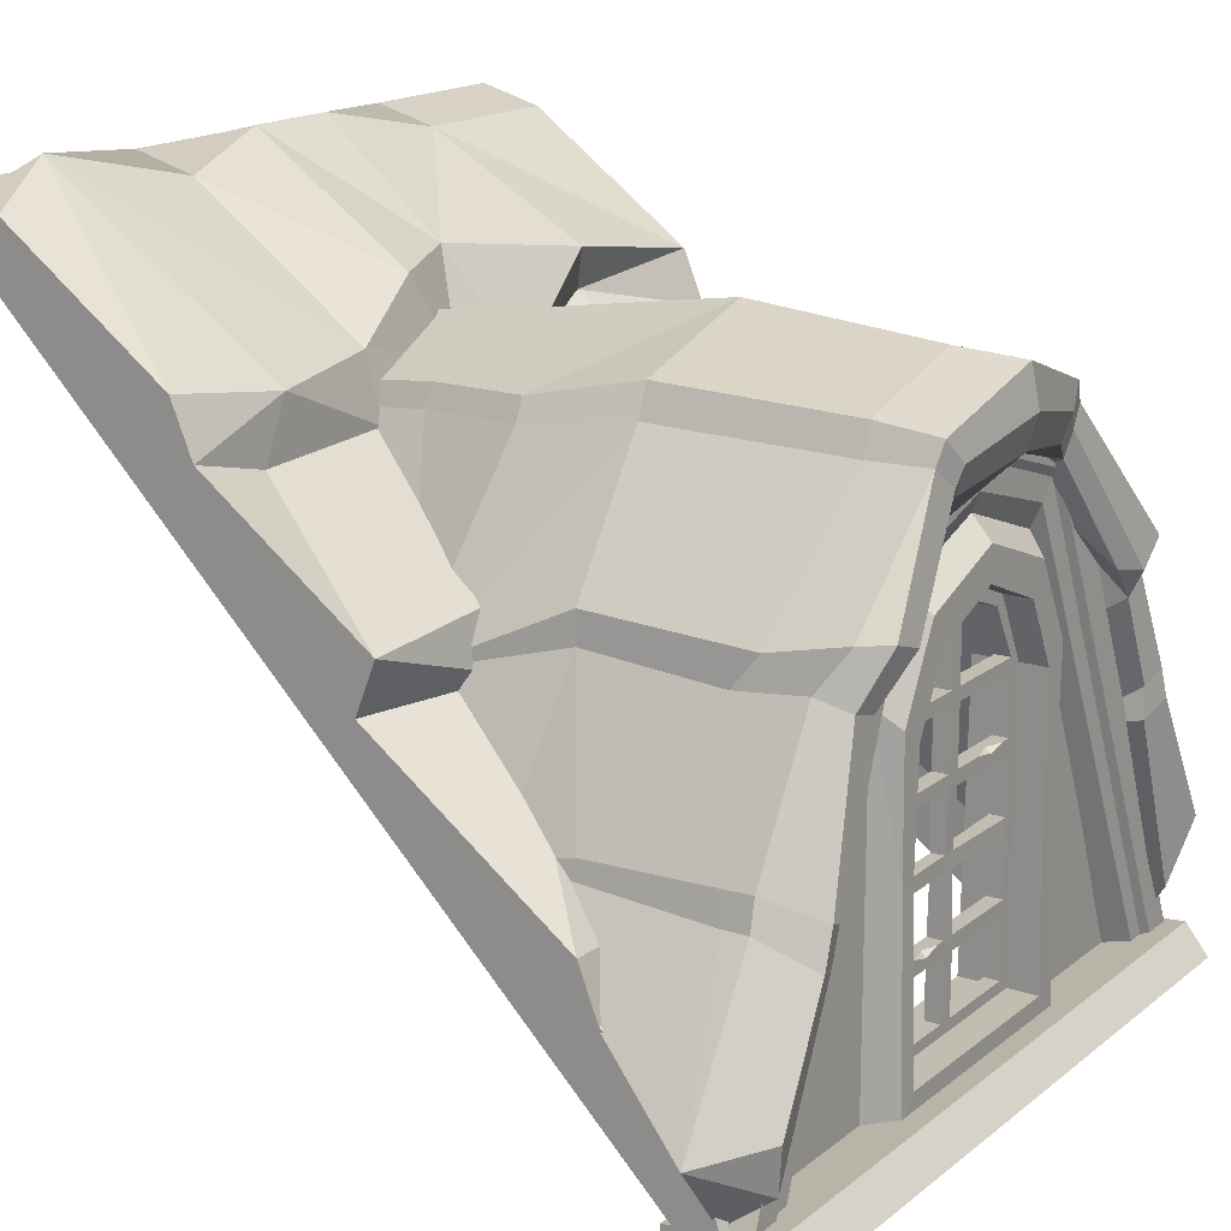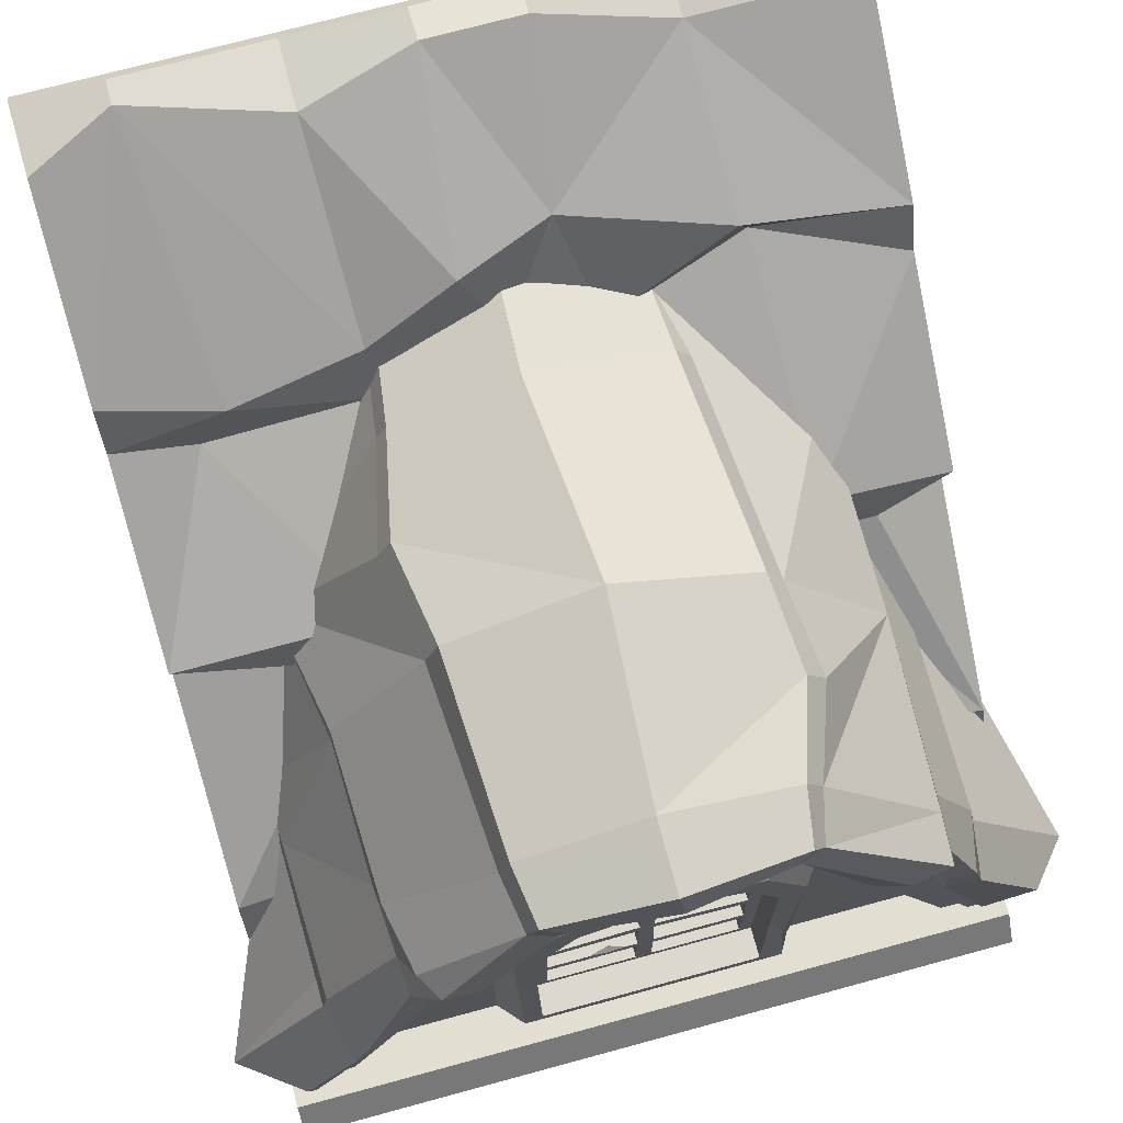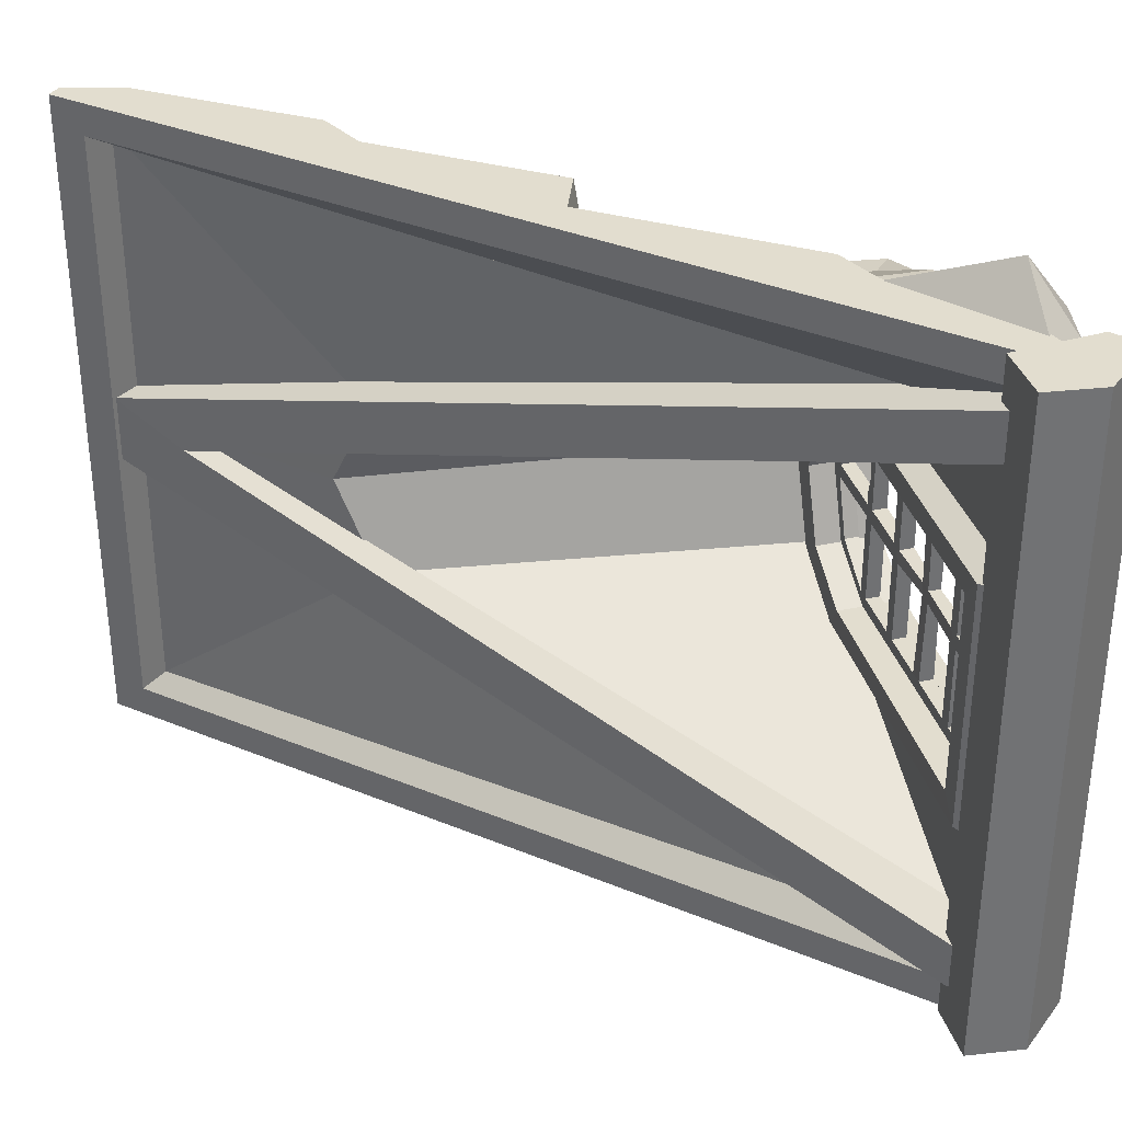
<metadata>
{"format":"obj","ext":"obj","renderer":"f3d","projection":"perspective","resolution":1024,"background":"white","views":[{"elev":16.9,"azim":33.3,"up":"+Y"},{"elev":72.3,"azim":74.8,"up":"+Y"},{"elev":35.0,"azim":-16.0,"up":"+Z"}]}
</metadata>
<code>
v 190.3 -194.5 -248.1
v 100.9 -63.51 -175.3
v 177.6 -57.3 -181
v 110 -101.3 -216.2
v 177.8 -170 -244.2
v 73.35 -62.5 -169.2
v 238.9 -58.33 -174.7
v 245 -209.2 -268.5
v 246 -241.4 -245.6
v 101.7 -42.61 -122.9
v 172.4 -32.48 -128.6
v 62.45 -47.25 -124.7
v 238.9 -37.26 -124.7
v 255.7 -59.43 -170.4
v 261.1 -204.8 -254.9
v 258.9 -223.6 -239.2
v 262.8 -38.55 -124.7
v 127 -122.7 -34.85
v 188.8 -177.6 -10.24
v 102.2 -63.04 -78.03
v 174 -56.51 -74.75
v 77.44 -65.91 -81.3
v 238.9 -59.01 -79.49
v 245 -216.1 15.44
v 244.7 -239.3 -2.949
v 257.7 -59.28 -82.52
v 261.1 -213.1 -5.852
v 258.9 -229 -7.924
v 257.4 -65.36 -163.3
v 230.9 -64.88 -126.9
v 253.9 -74.54 -165
v 175.4 -99.36 -43.11
v 229.9 -102.6 -45.11
v 253.7 -97.95 -49.81
v 262.8 -97.63 -55.26
v 262.7 -101.5 -67.17
v 261.2 -110.5 -188
v 264 -113 -200
v 262.8 -105.7 -212.4
v 246.2 -104.5 -213.3
v 183.7 -102 -215.5
v 175.7 -109.7 -42.61
v 221.3 -113.5 -43.89
v 244.3 -111.6 -45.54
v 256.2 -114.5 -46.55
v 257.4 -116.4 -54.05
v 257.2 -123.6 -205.5
v 256.2 -117.2 -215
v 238.6 -116.6 -215.9
v 131.6 -123.4 -217.4
v 256.1 -75.05 -90.29
v 259.1 -66.12 -91.05
v 260.7 -63.87 -127.8
v 264.8 -52.31 -126.4
v 234.9 -166.6 -18.85
v 259.2 -177.1 -31.71
v 237.7 -175.4 -39.08
v 168.3 -161.5 -17.92
v 243.2 -166.6 -18.93
v 261.5 -174.9 -24.52
v 191.6 -157 -19.12
v 243.4 -156.5 -20.87
v 260.7 -163.4 -29.79
v 232.9 -156.7 -20.64
v 258.9 -165.6 -36.25
v 237.6 -167 -209.9
v 258.5 -164 -217.8
v 260.3 -159.8 -229.3
v 240.7 -157 -229.9
v 159.5 -152.4 -231.7
v 259.5 -149.7 -226.7
v 240.3 -147.7 -230.7
v 258.2 -153.5 -217.8
v 240.9 -79.97 -81.91
v 239.9 -82.26 -167.6
v 235.8 -109 -60.88
v 247.7 -129.5 -194.7
v 196.2 -119.1 -216.5
v 255.2 -69.23 -160.3
v 258.8 -59.59 -160
v 257.1 -52.18 -166.1
v 238.9 -49.09 -169
v 176.6 -47.35 -175.5
v 101 -56.25 -170.3
v 76.94 -59.09 -84.85
v 102.1 -55.88 -81.52
v 173.7 -46.17 -79.24
v 238.9 -49.1 -82.85
v 258.6 -52.06 -85.96
v 260.2 -60.21 -94.06
v 256.9 -69.64 -95.03
v 207.8 -51.68 -178.5
v 208.4 -59.19 -184.8
v 137.7 -53.9 -73.96
v 138.6 -60.69 -69.38
v 239.7 -213.4 -250
v 204.5 -174.9 -250
v 211.2 -192 -250
v 196 -181.4 -215.9
v 136.4 -124.6 -250
v 146.9 -121.1 -225.6
v 201 -164.9 -214.8
v 146.3 -122.1 -193
v 143.3 -107.3 -250
v 143.7 -101.7 -205.7
v 85.58 -64.76 -250
v 69.6 -53.41 -201.4
v 82.31 -66.11 -154
v 79.07 -59.87 -125
v 86.53 -70.28 -79.11
v 250 -250 -250
v 86.89 -71.64 -27.29
v 85.58 -64.76 0
v 143.3 -107.3 0
v 144.4 -103.6 -67.55
v 136.4 -124.6 0
v 148.5 -125.3 -54.68
v 204.5 -174.9 0
v 202 -177.6 -30.7
v 211.2 -192 0
v 211 -189.1 -26.67
v 239.7 -213.4 0
v 250 -250 0
v 78.13 -46.99 -250
v 21.31 -5.856 -250
v 74.64 -38.64 -196.6
v 21.31 -5.856 -193
v 13 3.234 -149.6
v 60.18 -30.91 -143.4
v 72.16 -33.46 -111.7
v 13 3.234 -116.8
v 79.43 -49.37 -81.11
v 21.31 -5.856 -78.62
v 21.31 -5.856 0
v 11.53 6.151 -28.31
v 78.13 -46.99 0
v 86.53 -52.03 -37.2
v 0.000305 0 -193
v 0.000305 0 -250
v 0.000305 0 -149.6
v 0.000305 0 -116.8
v 0.000305 0 -78.62
v 0.000305 0 -28.31
v 0 0 0
v 125 -125 0
v 125 -125 -250
v 243.6 -216.1 -8.81
v 143.8 -102.8 -188
v 245.4 -217.5 -240.3
v 244.1 -229 -241.9
v 229.5 -262.5 -250
v 229.5 -262.5 0
v 269.7 -247.9 0
v 250.3 -265.4 0
v 250.3 -265.4 -250
v 269.7 -247.9 -250
v 229.5 -240.7 0
v 229.5 -240.7 -250
v 261.6 -237.8 -0.000305
v 261.6 -237.8 -250
v 6.032 -11.43 -112.8
v 12.57 -3.84 -112.8
v 6.032 -11.43 -137.2
v 12.57 -3.84 -137.2
v 238.8 -256.3 -220.8
v 241.1 -228.8 -218.1
v 241.1 -228.8 -238.6
v 238.8 -256.3 -238.6
v 238.8 -256.3 -11.4
v 241.1 -228.8 -11.4
v 241.1 -228.8 -31.88
v 238.8 -256.3 -29.24
v 31.01 -23.27 -125
v 25.89 -32.48 -125
v 0 0 0
v 250 -250 0
v 0 0 -250
v 250 -250 -250
v 14.86 -7.242 -236.2
v 243.8 -244.9 -225
v 243.8 -244.9 -25
v 14.86 -7.242 -13.79
v -3.84 -3.839 -250
v 246.2 -253.8 -250
v 237 -244.7 -238.1
v 5.284 -12.96 -238.1
v 246.2 -253.8 0
v 237 -244.7 -11.91
v -3.84 -3.839 0
v 5.284 -12.96 -11.91
v 255.8 -244.2 -0.000305
v 255.8 -244.2 -250
v 0 0 -125
v 14.86 -7.242 -125
v 5.284 -12.96 -125
v -3.84 -3.839 -125
v 255.8 -250 -241.9
v 245.7 -84.39 -125
v 255.8 -250 -8.097
v 245.7 -249.5 0
v 245.7 -249.5 -250
v 236.7 -249.5 0
v 236.7 -249.5 -250
v 245.7 -249.5 -73.19
v 245.7 -249.5 -176.8
v 245.7 -121.4 -176.8
v 245.7 -121.4 -73.19
v 236.7 -124.7 -74.84
v 236.7 -124.7 -175.2
v 236.7 -249.2 -175.2
v 236.7 -249.2 -74.84
v 254.3 -240.9 -80.85
v 254.3 -241.4 -171.4
v 253.2 -128.5 -171.4
v 253.2 -128.5 -78.64
v 229.2 -128.5 -78.64
v 229.2 -128.5 -171.4
v 228 -240.5 -171.4
v 228 -240.5 -78.64
v 254.3 -232.6 -87.05
v 254.3 -232.6 -162.9
v 253.2 -133.9 -162.9
v 253.2 -133.9 -87.05
v 229.2 -133.9 -87.05
v 229.2 -133.9 -162.9
v 228 -232.6 -162.9
v 228 -232.6 -87.05
v 241.2 -232.6 -87.05
v 241.2 -232.6 -162.9
v 241.2 -133.9 -162.9
v 241.2 -133.9 -87.05
v 253.2 -171.8 -162.9
v 253.2 -199.4 -168.9
v 253.2 -171.5 -79.62
v 253.2 -174.6 -85.71
v 241.2 -173.2 -87.05
v 245.7 -80.64 -125
v 253.2 -89.1 -125
v 253.2 -100.5 -125
v 241.2 -100.5 -125
v 229.2 -100.5 -125
v 229.2 -89.1 -125
v 236.7 -83.95 -125
v 245.7 -94.12 -88.25
v 253.2 -101.1 -92.9
v 253.2 -111.1 -98.73
v 241.2 -111.1 -98.73
v 229.2 -111.1 -98.73
v 229.2 -102.6 -92.9
v 236.7 -97.95 -90.27
v 236.7 -97.95 -159.7
v 229.2 -102.6 -157.1
v 229.2 -111.1 -151.3
v 241.2 -111.1 -151.3
v 253.2 -111.1 -151.3
v 253.2 -101.1 -157.1
v 245.7 -94.12 -161.8
v 238.5 -233 -85.57
v 238.5 -233 -164.4
v 238.5 -133.3 -85.57
v 238.5 -133.3 -164.4
v 238.5 -110.6 -98.4
v 238.5 -110.6 -151.6
v 238.5 -100 -125
v 238.5 -157.6 -85.57
v 238.5 -157.6 -164.4
v 238.5 -206 -85.57
v 238.5 -206 -164.4
v 238.5 -133.3 -125
v 238.5 -157.6 -125
v 238.5 -206 -125
v 238.5 -233 -125
v 238.5 -135.7 -127.7
v 238.5 -155.2 -127.7
v 238.5 -155.2 -158.5
v 238.5 -135.7 -158.5
v 238.5 -208.6 -127.7
v 238.5 -208.6 -158.5
v 238.5 -131.3 -91.89
v 238.5 -131.3 -122.6
v 238.5 -106.1 -122.6
v 238.5 -114 -101.8
v 238.5 -203.8 -91.49
v 238.5 -203.8 -122.3
v 238.5 -159.8 -122.3
v 238.5 -159.8 -91.49
v 238.5 -228.9 -91.49
v 238.5 -228.9 -122.3
v 238.5 -106.1 -127.4
v 238.5 -131.3 -127.4
v 238.5 -131.3 -158.1
v 238.5 -114 -148.2
v 238.5 -159.8 -127.7
v 238.5 -203.8 -127.7
v 238.5 -203.8 -158.5
v 238.5 -159.8 -158.5
v 238.5 -228.9 -127.7
v 238.5 -228.9 -158.5
v 238.5 -155.2 -91.49
v 238.5 -155.2 -122.3
v 238.5 -135.7 -122.3
v 238.5 -135.7 -91.49
v 238.5 -208.6 -122.3
v 238.5 -208.6 -91.49
v 243.8 -233 -85.57
v 243.8 -233 -164.4
v 243.8 -133.3 -85.57
v 243.8 -133.3 -164.4
v 243.8 -110.6 -98.4
v 243.8 -110.6 -151.6
v 243.8 -100 -125
v 243.8 -157.6 -85.57
v 243.8 -157.6 -164.4
v 243.8 -206 -85.57
v 243.8 -206 -164.4
v 243.8 -133.3 -125
v 243.8 -157.6 -125
v 243.8 -206 -125
v 243.8 -233 -125
v 243.8 -135.7 -127.7
v 243.8 -155.2 -127.7
v 243.8 -155.2 -158.5
v 243.8 -135.7 -158.5
v 243.8 -208.6 -127.7
v 243.8 -208.6 -158.5
v 243.8 -131.3 -91.89
v 243.8 -131.3 -122.6
v 243.8 -106.1 -122.6
v 243.8 -114 -101.8
v 243.8 -203.8 -91.49
v 243.8 -203.8 -122.3
v 243.8 -159.8 -122.3
v 243.8 -159.8 -91.49
v 243.8 -228.9 -91.49
v 243.8 -228.9 -122.3
v 243.8 -106.1 -127.4
v 243.8 -131.3 -127.4
v 243.8 -131.3 -158.1
v 243.8 -114 -148.2
v 243.8 -159.8 -127.7
v 243.8 -203.8 -127.7
v 243.8 -203.8 -158.5
v 243.8 -159.8 -158.5
v 243.8 -228.9 -127.7
v 243.8 -228.9 -158.5
v 243.8 -155.2 -91.49
v 243.8 -155.2 -122.3
v 243.8 -135.7 -122.3
v 243.8 -135.7 -91.49
v 243.8 -208.6 -122.3
v 243.8 -208.6 -91.49
v 243.8 -203.8 -105.9
v 243.8 -203.8 -118.9
v 242 -203.8 -112.6
v 243.8 -205.4 -112.3
v 239.2 -178.8 -122.3
v 239.3 -178.8 -127
v 243.2 -178.8 -122.7
v 243.2 -178.8 -127.3
v 243.8 -155.2 -140
v 243.8 -155.2 -154.2
v 241.7 -155.2 -148
v 243.8 -156.5 -147.7
v 238.5 -131.3 -102.3
v 238.5 -131.3 -117.4
v 239.8 -131.3 -111.8
v 238.5 -132.9 -110.8
v 238.5 -180.6 -85.57
v 238.5 -178.8 -91.49
v 243.8 -178.8 -91.49
v 243.8 -180.6 -85.57
v 238.5 -183.8 -91.49
v 243.8 -183.8 -91.49
v 238.5 -181.1 -164.4
v 238.5 -178.8 -158.5
v 243.8 -178.8 -158.5
v 243.8 -181.1 -164.4
v 238.5 -183.8 -158.5
v 243.8 -183.8 -158.5
v 243.3 -183.8 -127.5
v 239.2 -183.8 -127.2
v 239 -183.8 -122.2
v 243.3 -183.8 -122.5
v 236.7 -97.13 -171.9
v 236.7 -97.13 -78.09
v 251.2 -78.58 -80.39
v 251.2 -69.25 -73.63
v 251.2 -78.58 -169.6
v 251.2 -69.25 -176.4
v 245.7 -96.24 -88.72
v 83.23 -75.61 -91.64
v 245.7 -96.24 -161.3
v 83.23 -75.61 -158.4
v 251.2 -64.54 -125
v 251.2 -55 -125
v 249.2 -87.08 -163
v 253.8 -253.8 -234.9
v 249.2 -75.57 -125
v 249.2 -66.95 -125
v 249.2 -80.99 -81.37
v 249.2 -87.08 -87.01
v 253.8 -250 -10.68
v 253.8 -253.8 -15.13
v 249.2 -80.99 -168.6
v 253.8 -250 -239.3
v 71.45 -63.76 -125
f 2 3 4
f 4 3 41
f 4 6 2
f 7 14 40
f 39 40 14
f 9 8 16
f 16 8 15
f 1 5 9
f 9 5 8
f 3 93 41
f 40 41 7
f 83 84 10 11
f 84 6 12 10
f 81 82 13 17
f 13 92 11
f 18 42 32
f 23 33 34 26
f 34 35 26
f 25 28 24
f 28 27 24
f 25 24 19
f 21 32 33 23
f 11 94 87
f 85 86 10 12
f 88 89 17 13
f 87 88 13 11
f 38 39 14 29
f 52 26 35 36
f 31 75 37
f 51 74 30
f 29 31 37 38
f 36 51 52
f 33 32 42 43
f 34 33 43 44
f 44 45 35 34
f 36 35 45 46
f 75 47 37
f 38 37 47
f 47 48 39 38
f 48 49 40 39
f 41 78 50
f 4 41 50
f 42 18 58
f 43 42 61
f 19 24 55 58
f 44 43 64 62
f 24 27 60 59
f 46 45 63 65
f 25 57 56 28
f 16 67 66 9
f 15 68 67 16
f 8 69 68 15
f 5 70 69 8
f 51 30 53 91
f 90 91 53 54
f 89 90 54 17
f 18 32 21
f 95 18 21
f 18 20 22
f 53 30 31 79
f 54 53 79 80
f 17 54 80 81
f 58 55 64 61
f 59 55 24
f 59 60 63 62
f 56 60 27 28
f 56 57 65
f 62 64 55 59
f 65 63 60 56
f 61 64 43
f 62 63 45 44
f 66 67 73
f 67 68 71 73
f 68 69 72 71
f 69 70 72
f 66 73 47 77
f 73 71 48 47
f 71 72 49 48
f 72 70 50 78
f 36 74 51
f 46 74 36
f 46 76 74
f 30 75 31
f 65 57 76 46
f 77 47 75
f 49 78 41 40
f 72 78 49
f 61 42 58
f 80 79 31 29
f 81 80 29 14
f 14 7 82 81
f 92 93 3 83
f 3 2 84 83
f 2 6 84
f 20 86 85 22
f 21 87 94 95
f 23 88 87 21
f 26 89 88 23
f 26 52 90 89
f 52 51 91 90
f 82 92 13
f 7 93 92 82
f 41 93 7
f 11 92 83
f 86 94 10
f 95 94 86 20
f 20 18 95
f 10 94 11
f 149 96 98
f 99 149 98
f 97 100 101
f 102 97 103
f 97 101 103
f 105 104 106
f 148 105 107
f 105 106 107
f 108 148 107
f 105 101 104
f 101 100 104
f 148 103 105
f 103 101 105
f 102 99 97
f 99 98 97
f 149 150 96
f 150 111 96
f 113 114 112
f 114 115 112
f 116 117 114
f 117 115 114
f 116 118 117
f 118 119 117
f 118 120 119
f 120 121 119
f 120 122 121
f 122 147 121
f 122 123 147
f 112 115 110
f 126 124 127
f 124 125 127
f 128 129 127
f 129 126 127
f 130 129 131
f 129 128 131
f 132 130 133
f 130 131 133
f 126 107 124
f 107 106 124
f 129 108 126
f 108 107 126
f 130 109 129
f 109 108 129
f 130 132 109
f 132 110 109
f 134 136 135
f 136 137 135
f 136 113 137
f 113 112 137
f 137 132 135
f 132 133 135
f 112 110 137
f 110 132 137
f 127 125 139 138
f 128 127 138 140
f 131 128 140 141
f 133 131 141 142
f 134 135 143 144
f 135 133 142 143
f 114 113 145
f 116 114 145
f 123 122 120 145
f 113 144 145
f 98 96 111 146
f 100 97 146
f 106 146 139
f 104 100 146
f 98 97 146
f 139 125 124 106
f 118 116 145 120
f 146 97 98
f 144 113 136 134
f 106 104 146
f 153 154 155 156
f 159 157 152 154 153
f 152 151 155 154
f 151 158 160 156 155
f 160 159 153 156
f 157 158 151 152
f 159 160 158 157
f 169 170 162 161
f 163 164 167 168
f 171 172 174 173
f 161 174 172 169
f 168 165 174 163
f 173 174 165 166
f 174 161 163
f 179 393 194
f 183 184 185 186
f 187 189 190 188
f 195 196 183 186
f 180 179 186 185
f 177 178 184 183
f 176 175 189 187
f 181 188 190 182
f 196 193 177 183
f 194 195 186 179
f 182 391 181
f 182 190 195 194
f 189 196 195 190
f 175 193 196 189
f 392 393 180
f 396 392 180 397
f 398 399 400 401
f 394 395 387 386
f 401 400 402 403
f 386 387 191 199
f 207 200 204
f 204 205 213 212
f 205 206 214 233
f 256 257 237 238
f 207 204 212 234
f 242 243 251 252
f 209 210 218 217
f 210 211 219 218
f 211 208 216 219
f 212 213 221 220
f 232 233 214 222
f 215 234 235 223
f 241 242 252 253
f 217 218 226 225
f 218 219 227 226
f 219 216 224 227
f 220 221 229 228
f 221 232 230 229
f 254 255 239 240
f 223 235 236 231
f 240 241 253 254
f 225 226 229 230
f 226 227 228 229
f 227 224 231 228
f 213 233 232 221
f 235 234 212 220
f 236 235 220 228
f 207 234 215
f 230 232 222
f 255 256 238 239
f 238 237 244 245
f 239 238 245 246
f 240 239 246 247
f 247 248 241 240
f 248 249 242 241
f 249 250 243 242
f 245 244 207 215
f 246 245 215 223
f 247 246 223 231
f 224 248 247 231
f 216 249 248 224
f 208 250 249 216
f 252 251 209 217
f 253 252 217 225
f 254 253 225 230
f 222 255 254 230
f 222 214 256 255
f 206 257 256 214
f 266 275 276 261
f 261 276 273 269 290 291
f 278 268 259 298
f 268 278 277 271 294 295
f 269 280 281 264 289 290
f 264 281 282 262
f 262 282 279 260
f 381 382 356 357
f 270 285 286 265 299 300
f 368 372 283 267
f 258 287 288 272
f 287 258 267 304
f 261 291 292 263
f 263 292 289 264
f 374 375 296 266
f 266 296 293 270 274 275
f 272 297 298 259
f 270 300 301 269 273 274
f 269 301 367 365 280
f 260 302 299 265
f 272 288 303 271 277 297
f 271 303 304 267 283 284
f 274 273 320 321
f 275 362 361 322
f 276 275 322 323
f 290 289 336 337
f 291 290 337 338
f 292 291 338 339
f 295 294 341 342
f 296 375 376 343
f 297 277 324 344
f 298 297 344 345
f 278 298 345 325
f 326 366 364 279
f 300 299 346 347
f 284 283 354
f 288 287 334 335
f 317 321 320 316 348 347
f 340 363 360 321 317
f 313 308 323 322
f 319 344 324 318 350 335
f 316 327 326 307 349 348
f 311 309 329 328
f 309 307 326 329
f 350 355 351
f 373 371 314 330
f 305 319 335 334
f 316 337 336 311 328 327
f 308 338 337 316 320 323
f 308 310 339 338
f 310 311 336 339
f 383 380 359 358
f 315 342 341 318 324 325
f 376 377 313 343
f 319 306 345 344
f 345 306 315 325
f 317 347 346 312 333 332
f 307 312 346 349
f 351 314 305 334
f 276 323 320 273
f 292 339 336 289
f 296 343 340 293
f 278 325 324 277
f 280 327 328 281
f 281 328 329 282
f 282 329 326 279
f 300 347 348 301
f 301 348 349 302
f 302 349 346 299
f 285 332 333 286
f 372 373 330 283
f 303 350 351 304
f 287 304 351 334
f 303 288 335 350
f 352 355 354
f 354 355 353
f 318 331 353 355 350
f 351 355 352 330 314
f 354 283 330 352
f 284 354 353 331
f 357 356 285 270 293
f 359 357 293 340
f 358 359 340 317 332
f 356 358 332 285
f 360 363 362
f 362 363 361
f 362 274 321 360
f 275 274 362
f 313 322 361 363 343
f 343 363 340
f 366 367 364
f 367 302 260 279 364
f 367 301 302
f 280 365 366 327
f 327 366 326
f 365 367 366
f 265 286 369 368
f 286 333 370 369
f 312 371 370 333
f 368 369 372
f 370 371 373
f 374 378 375
f 379 377 376
f 268 295 378 374
f 379 378 295 342
f 315 377 379 342
f 294 381 380 341
f 284 331 383 382
f 318 341 380 383 331
f 271 284 382 381 294
f 369 370 358 356
f 372 369 356 382
f 370 373 383 358
f 373 372 382 383
f 376 375 357 359
f 375 378 381 357
f 379 376 359 380
f 378 379 380 381
f 201 206 205
f 384 203 210 209
f 251 384 209
f 385 250 208
f 202 385 208 211
f 404 396 397 405
f 389 388 197 192
f 181 391 390
f 390 401 403 181
f 198 398 401 390
f 396 404 399 398
f 388 389 395 394
f 198 392 396 398
f 179 180 393
f 194 391 182
f 198 406 393 392
f 406 194 393
f 205 233 213
f 394 386 400 399
f 386 199 402 400
f 197 388 404 405
f 388 394 399 404
f 391 406 198 390
f 391 194 406

</code>
